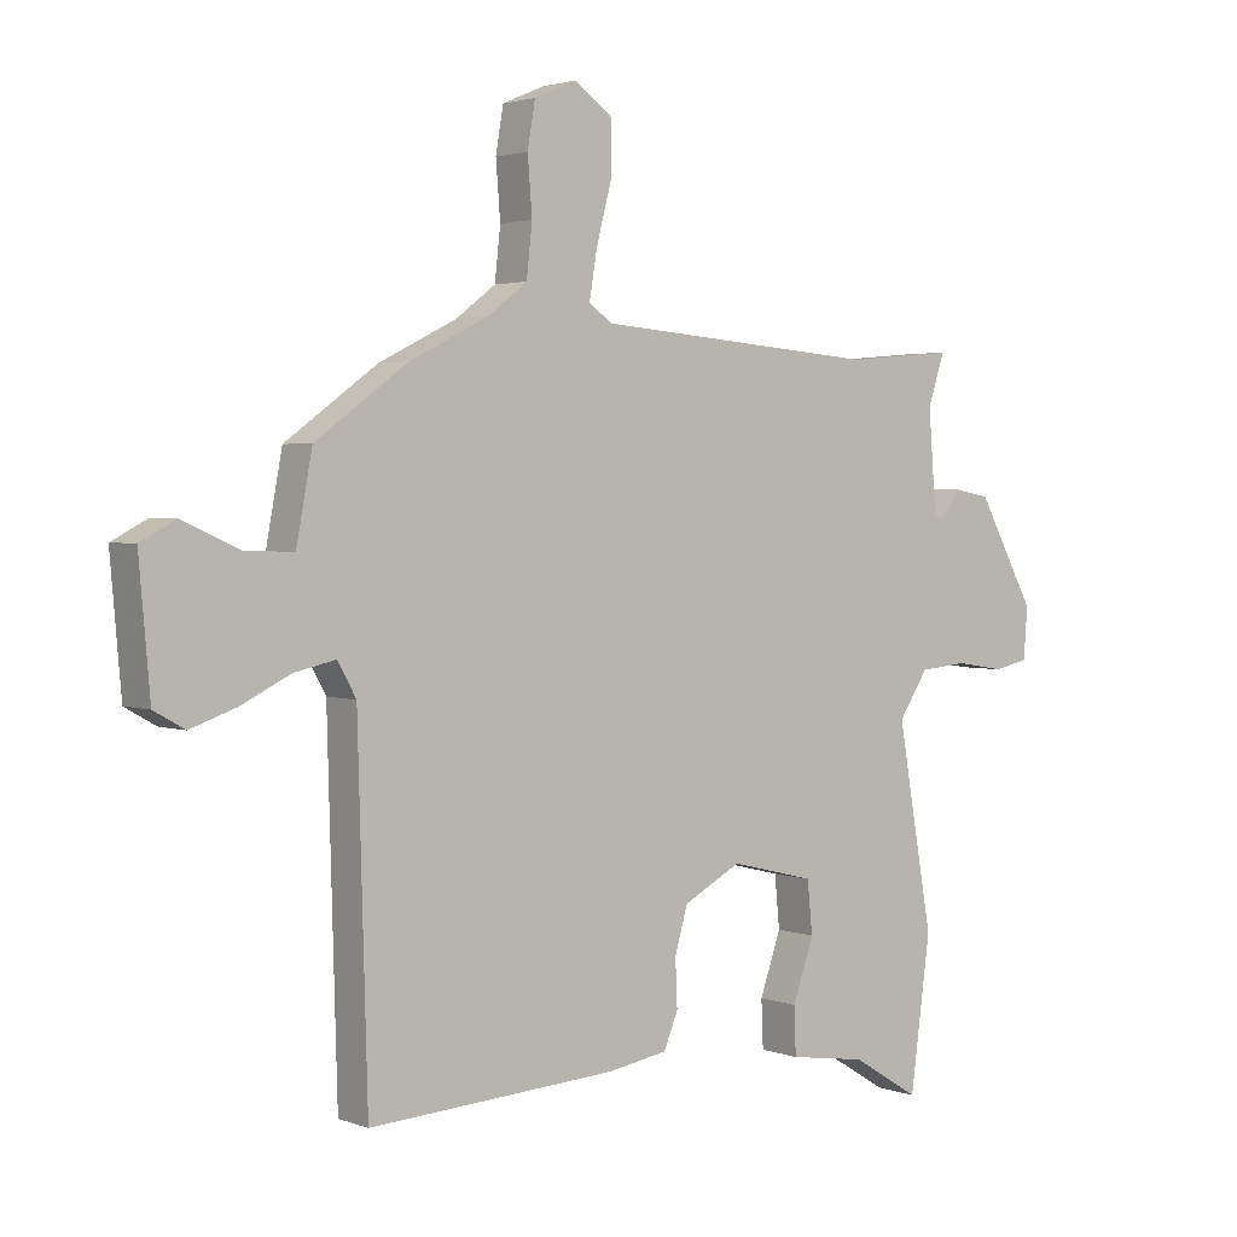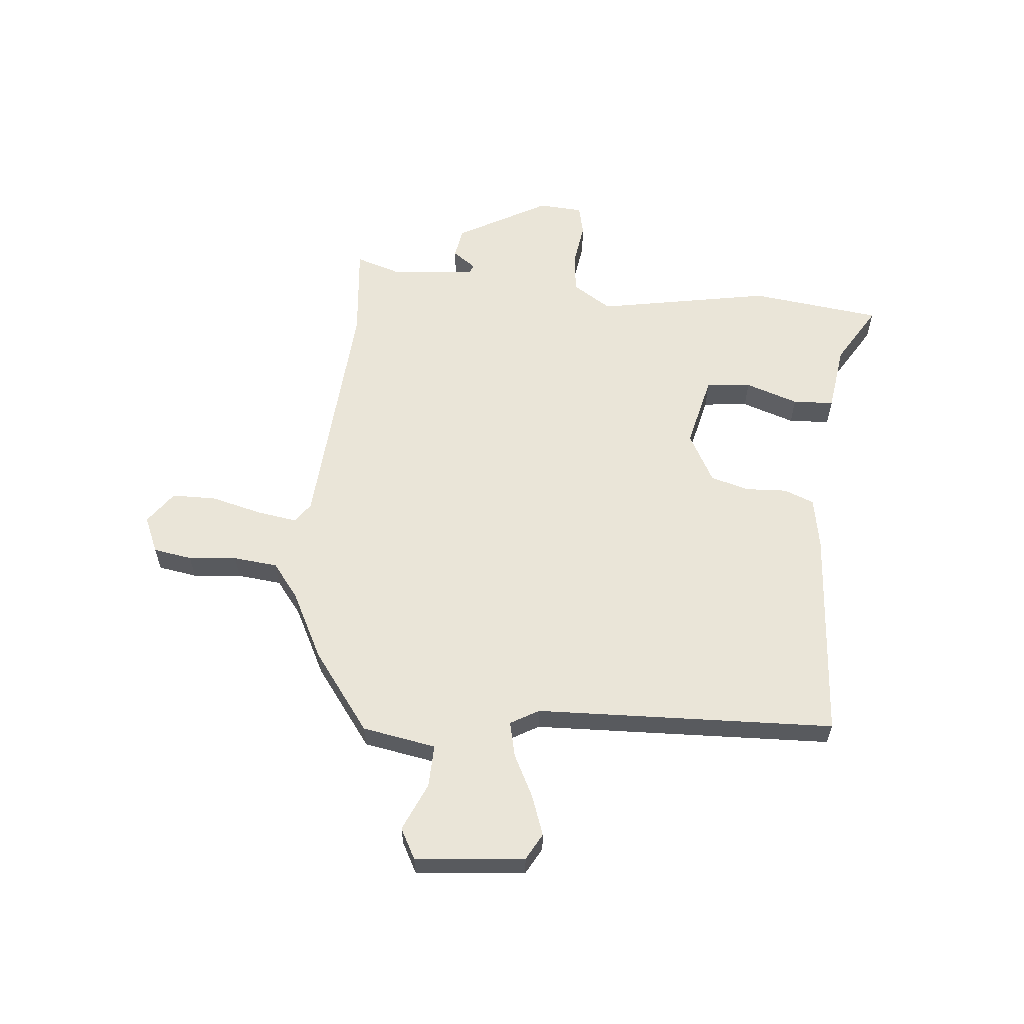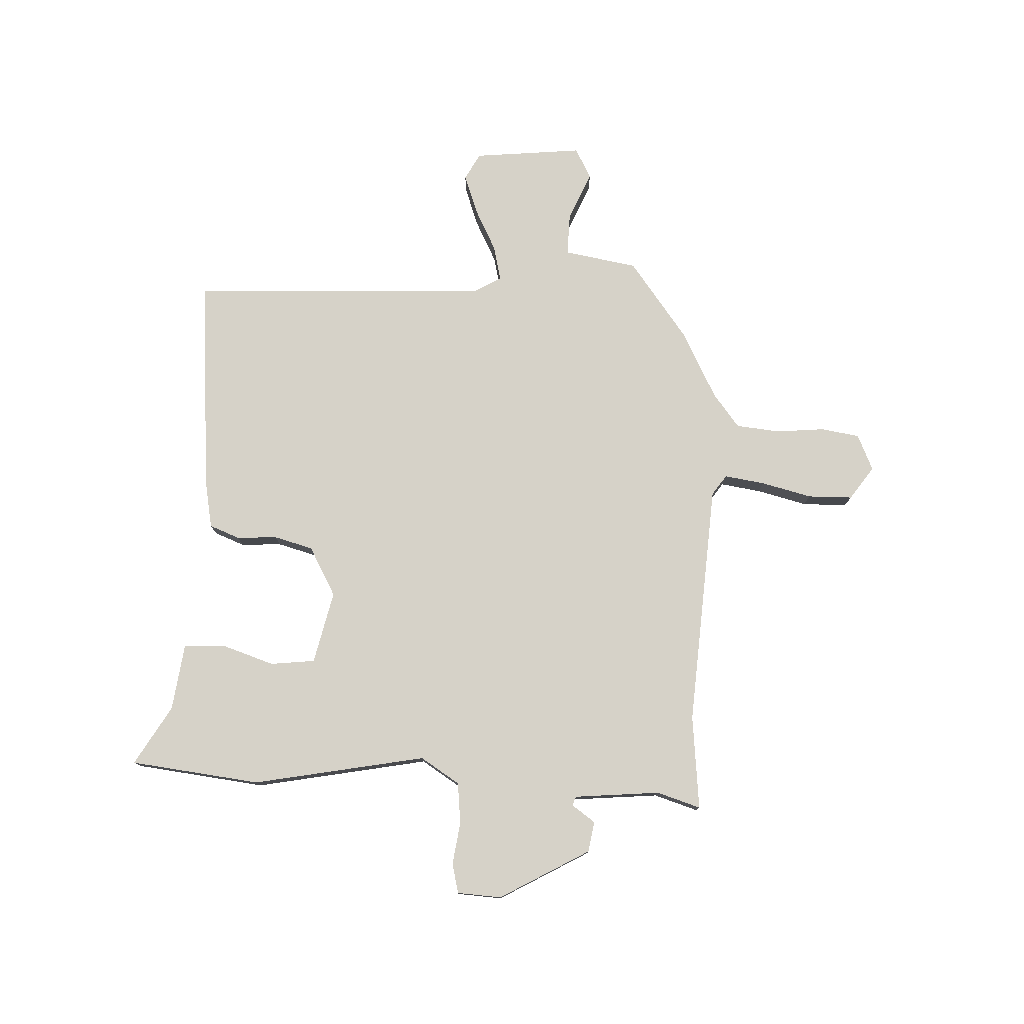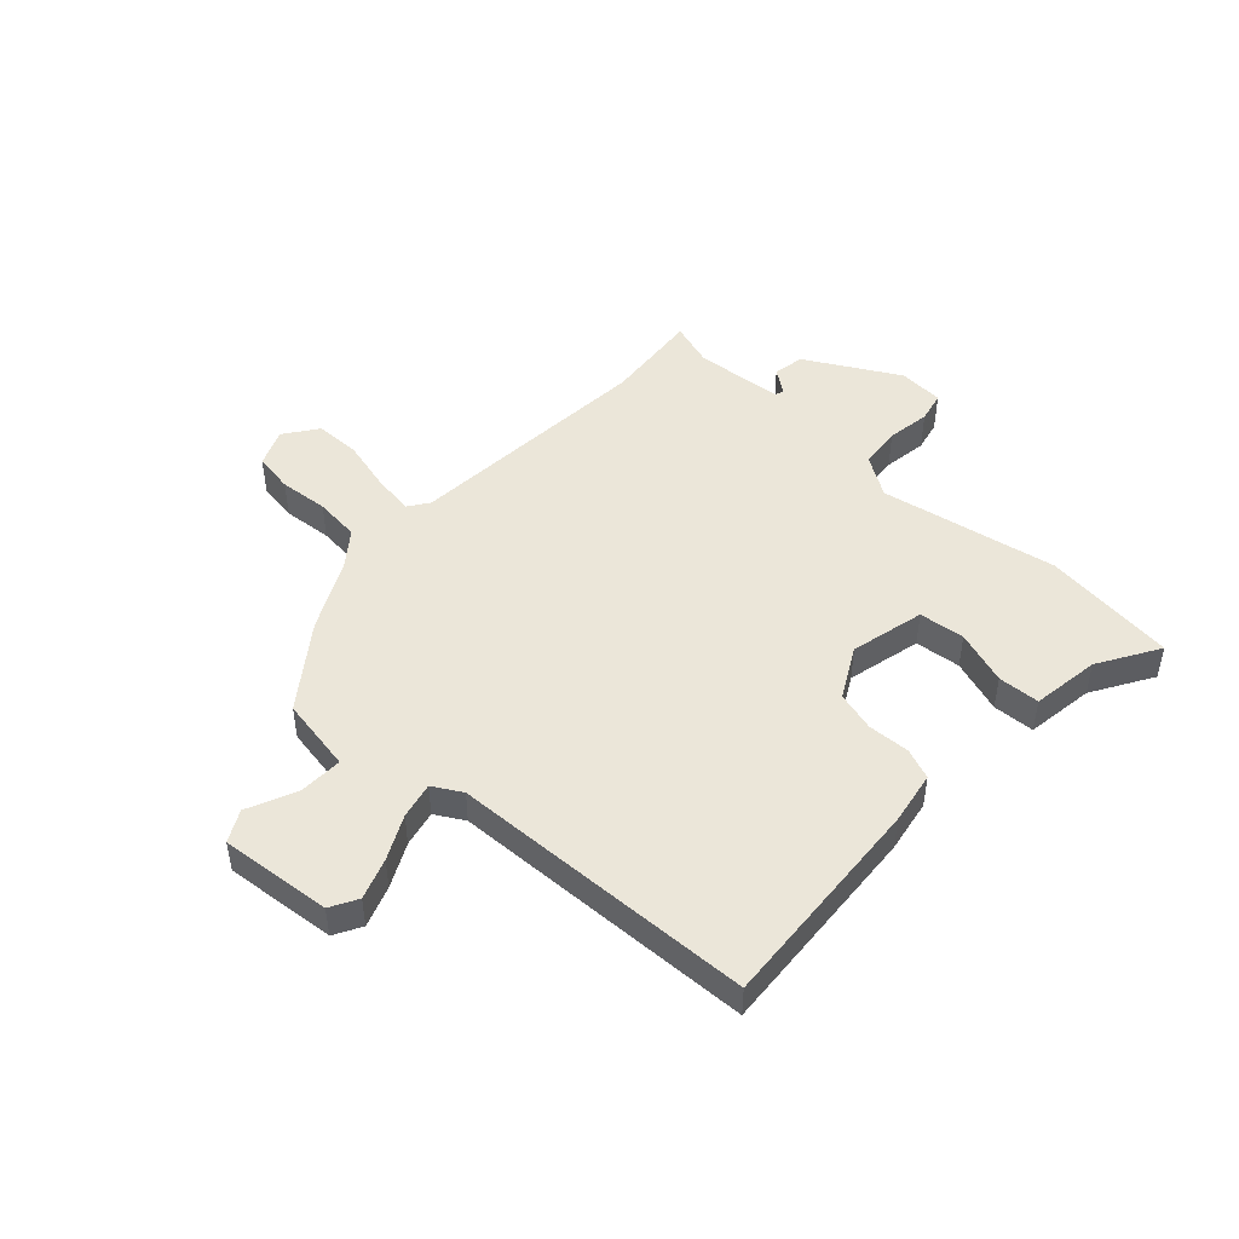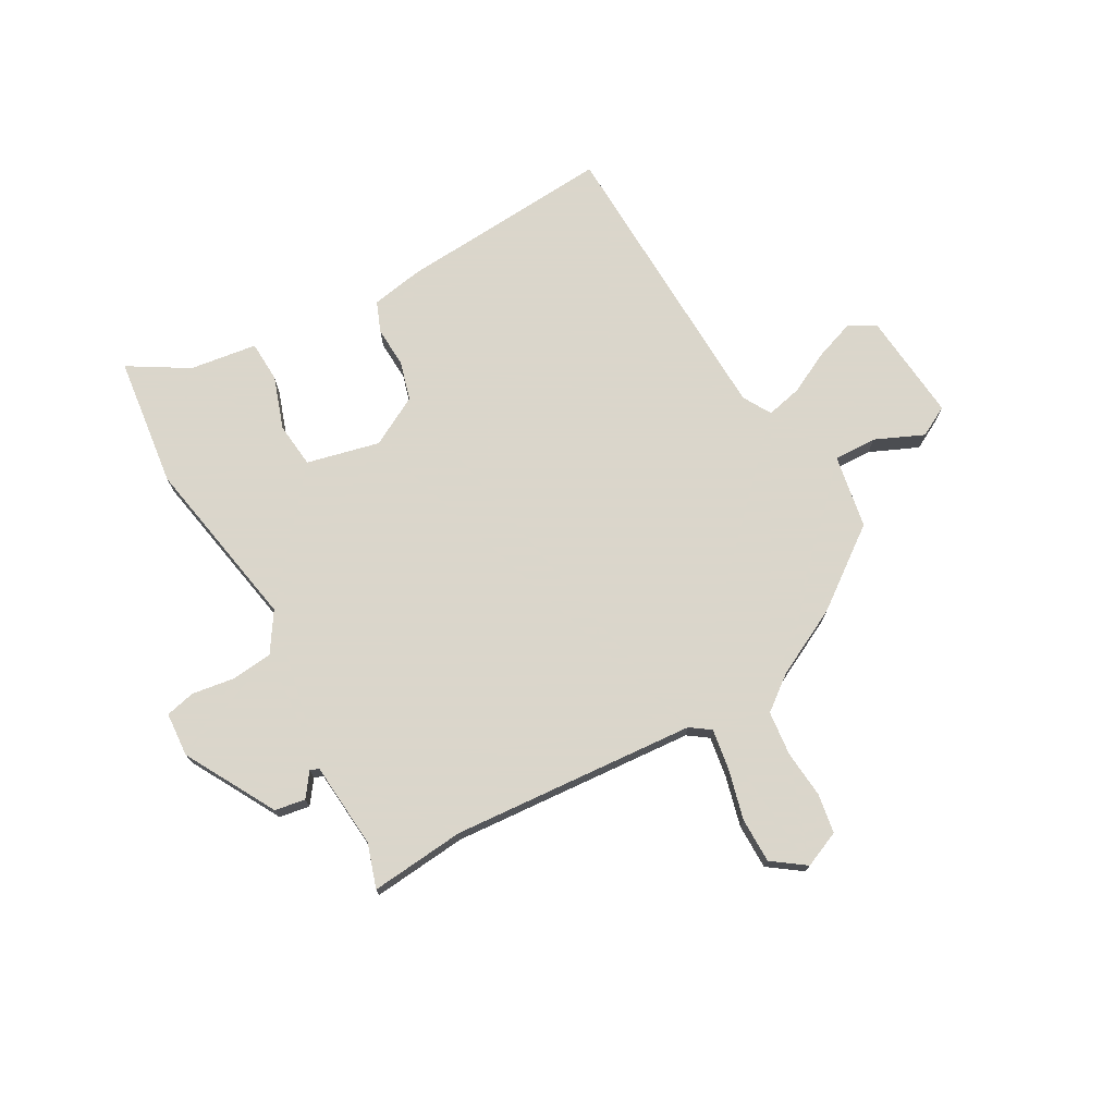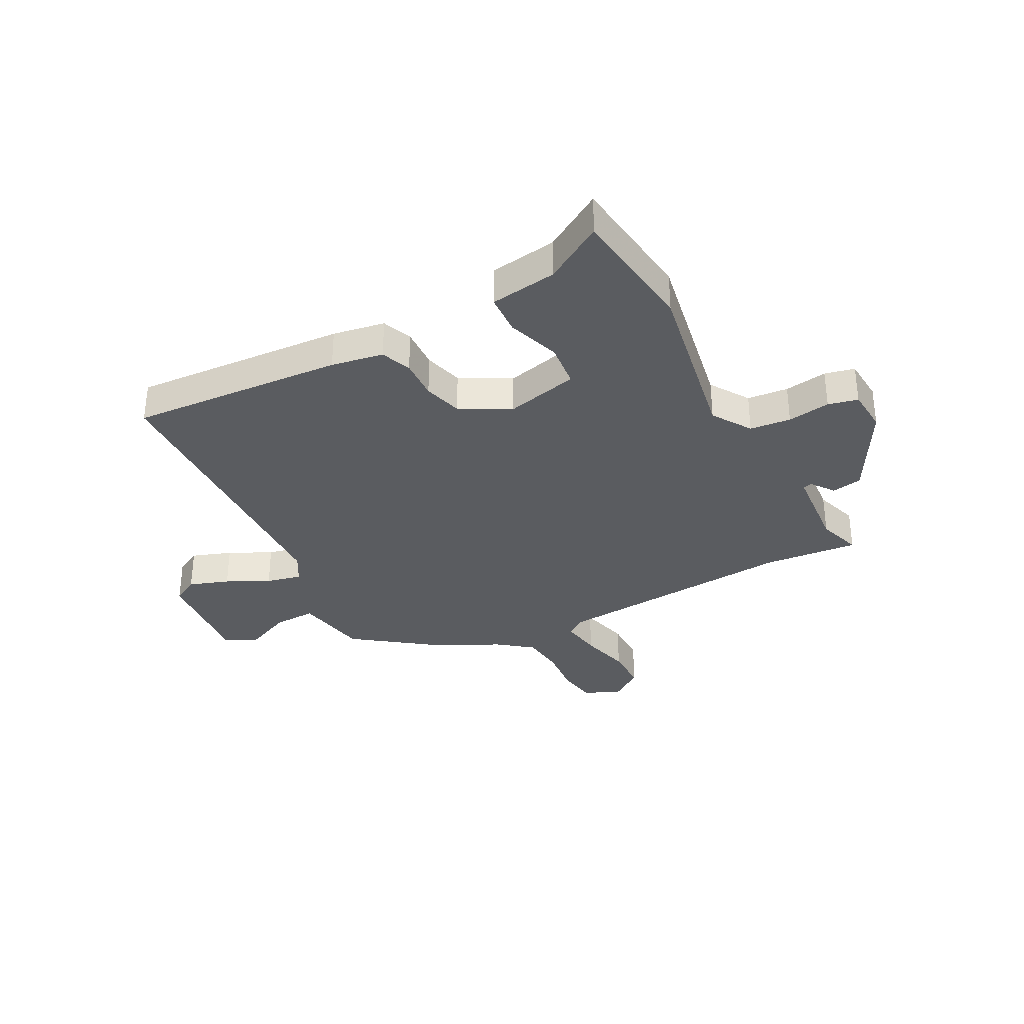
<metadata>
{"format":"obj","ext":"obj","renderer":"f3d","projection":"perspective","resolution":1024,"background":"white","views":[{"elev":2.5,"azim":141.7,"up":"+Z"},{"elev":59.2,"azim":94.9,"up":"+Y"},{"elev":77.8,"azim":-88.4,"up":"+Y"},{"elev":47.7,"azim":132.3,"up":"+Y"},{"elev":73.7,"azim":-29.7,"up":"+Y"},{"elev":-33.8,"azim":-152.5,"up":"+Y"}]}
</metadata>
<code>
v -0.49 0.07 -0.575
v -0.521 0.07 -0.34
v -0.466 0.07 -0.026
v -0.512 0.07 0.044
v -0.586 0.07 0.051
v -0.663 0.07 0.039
v -0.717 0.07 0.051
v -0.723 0.07 0.131
v -0.633 0.07 0.295
v -0.578 0.07 0.305
v -0.547 0.07 0.263
v -0.531 0.07 0.269
v -0.519 0.07 0.425
v -0.545 0.07 0.504
v -0.374 0.07 0.489
v 0.067 0.07 0.525
v 0.103 0.07 0.551
v 0.091 0.07 0.624
v 0.067 0.07 0.715
v 0.067 0.07 0.796
v 0.126 0.07 0.839
v 0.192 0.07 0.811
v 0.204 0.07 0.741
v 0.197 0.07 0.654
v 0.206 0.07 0.574
v 0.268 0.07 0.527
v 0.39 0.07 0.466
v 0.533 0.07 0.362
v 0.558 0.07 0.229
v 0.635 0.07 0.232
v 0.722 0.07 0.271
v 0.777 0.07 0.242
v 0.76 0.07 0.045
v 0.712 0.07 0.018
v 0.64 0.07 0.043
v 0.563 0.07 0.081
v 0.499 0.07 0.095
v 0.47 0.07 0.044
v 0.455 0.07 -0.496
v 0.069 0.07 -0.472
v -0.025 0.07 -0.456
v -0.047 0.07 -0.402
v -0.044 0.07 -0.328
v -0.064 0.07 -0.258
v -0.154 0.07 -0.21
v -0.285 0.07 -0.242
v -0.293 0.07 -0.323
v -0.26 0.07 -0.418
v -0.263 0.07 -0.492
v -0.384 0.07 -0.51
v -0.49 0 -0.575
v -0.521 0 -0.34
v -0.466 0 -0.026
v -0.512 0 0.044
v -0.586 0 0.051
v -0.663 0 0.039
v -0.717 0 0.051
v -0.723 0 0.131
v -0.633 0 0.295
v -0.578 0 0.305
v -0.547 0 0.263
v -0.531 0 0.269
v -0.519 0 0.425
v -0.545 0 0.504
v -0.374 0 0.489
v 0.067 0 0.525
v 0.103 0 0.551
v 0.091 0 0.624
v 0.067 0 0.715
v 0.067 0 0.796
v 0.126 0 0.839
v 0.192 0 0.811
v 0.204 0 0.741
v 0.197 0 0.654
v 0.206 0 0.574
v 0.268 0 0.527
v 0.39 0 0.466
v 0.533 0 0.362
v 0.558 0 0.229
v 0.635 0 0.232
v 0.722 0 0.271
v 0.777 0 0.242
v 0.76 0 0.045
v 0.712 0 0.018
v 0.64 0 0.043
v 0.563 0 0.081
v 0.499 0 0.095
v 0.47 0 0.044
v 0.455 0 -0.496
v 0.069 0 -0.472
v -0.025 0 -0.456
v -0.047 0 -0.402
v -0.044 0 -0.328
v -0.064 0 -0.258
v -0.154 0 -0.21
v -0.285 0 -0.242
v -0.293 0 -0.323
v -0.26 0 -0.418
v -0.263 0 -0.492
v -0.384 0 -0.51
f 47 48 49 50
f 46 47 50 1
f 40 41 42 43
f 38 39 40 43
f 37 38 43 44
f 33 34 35 36
f 33 36 37
f 30 31 32 33
f 29 30 33 37
f 26 27 28 29
f 25 26 29 37
f 21 22 23 24
f 21 24 25
f 18 19 20 21
f 17 18 21 25
f 16 17 25 37
f 13 14 15
f 12 13 15 16
f 8 9 10 11
f 8 11 12
f 5 6 7 8
f 4 5 8 12
f 3 4 12 16
f 46 1 2 3
f 45 46 3 16
f 16 37 44 45
f 100 99 98 97
f 51 100 97 96
f 93 92 91 90
f 93 90 89 88
f 94 93 88 87
f 86 85 84 83
f 87 86 83
f 83 82 81 80
f 87 83 80 79
f 79 78 77 76
f 87 79 76 75
f 74 73 72 71
f 75 74 71
f 71 70 69 68
f 75 71 68 67
f 87 75 67 66
f 65 64 63
f 66 65 63 62
f 61 60 59 58
f 62 61 58
f 58 57 56 55
f 62 58 55 54
f 66 62 54 53
f 53 52 51 96
f 66 53 96 95
f 95 94 87 66
f 1 51 52 2
f 2 52 53 3
f 3 53 54 4
f 4 54 55 5
f 5 55 56 6
f 6 56 57 7
f 7 57 58 8
f 8 58 59 9
f 9 59 60 10
f 10 60 61 11
f 11 61 62 12
f 12 62 63 13
f 13 63 64 14
f 14 64 65 15
f 15 65 66 16
f 16 66 67 17
f 17 67 68 18
f 18 68 69 19
f 19 69 70 20
f 20 70 71 21
f 21 71 72 22
f 22 72 73 23
f 23 73 74 24
f 24 74 75 25
f 25 75 76 26
f 26 76 77 27
f 27 77 78 28
f 28 78 79 29
f 29 79 80 30
f 30 80 81 31
f 31 81 82 32
f 32 82 83 33
f 33 83 84 34
f 34 84 85 35
f 35 85 86 36
f 36 86 87 37
f 37 87 88 38
f 38 88 89 39
f 39 89 90 40
f 40 90 91 41
f 41 91 92 42
f 42 92 93 43
f 43 93 94 44
f 44 94 95 45
f 45 95 96 46
f 46 96 97 47
f 47 97 98 48
f 48 98 99 49
f 49 99 100 50
f 50 100 51 1

</code>
